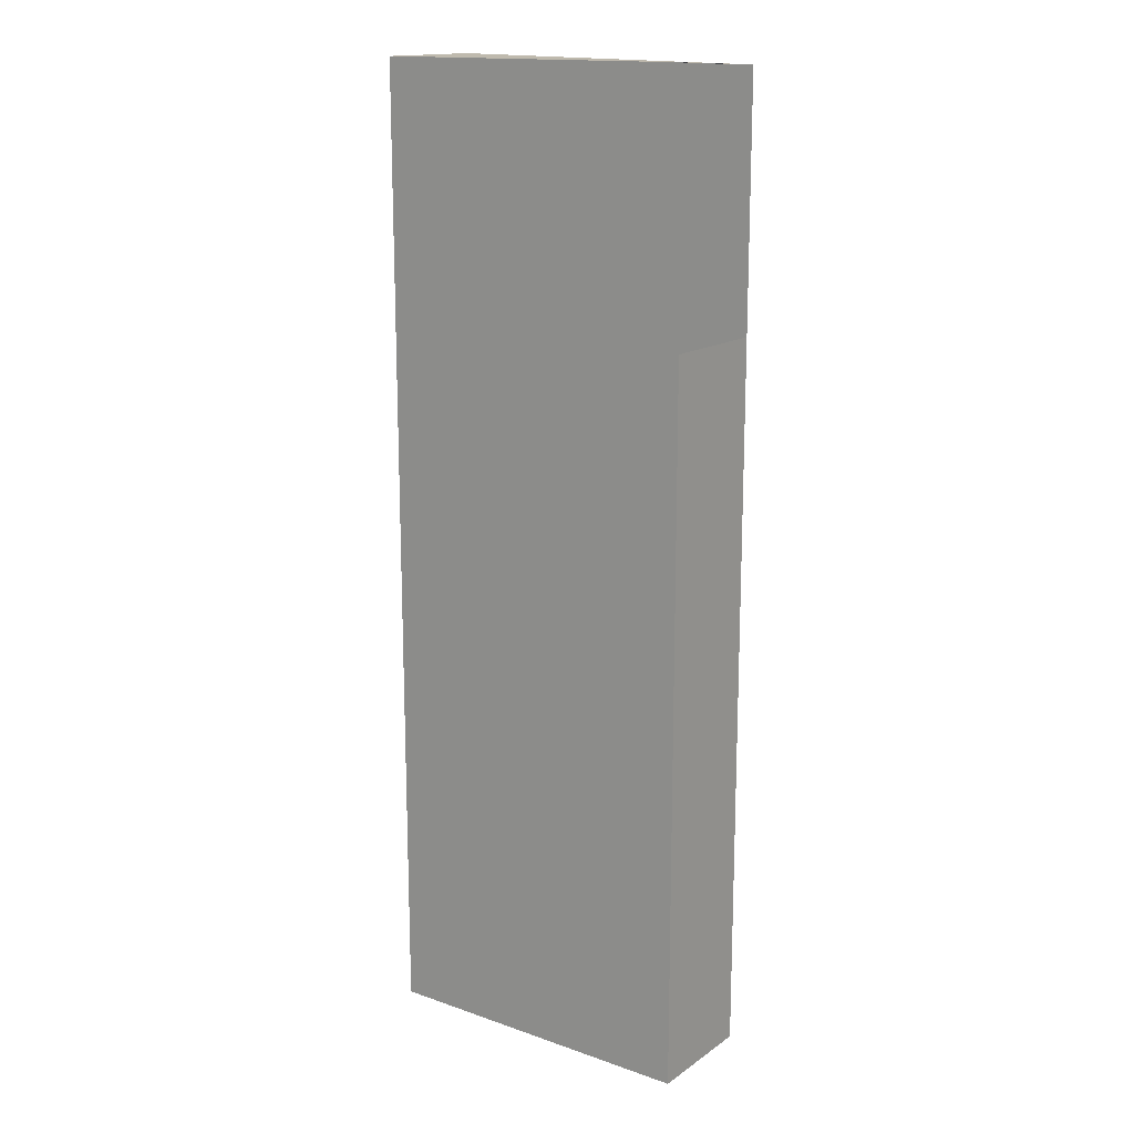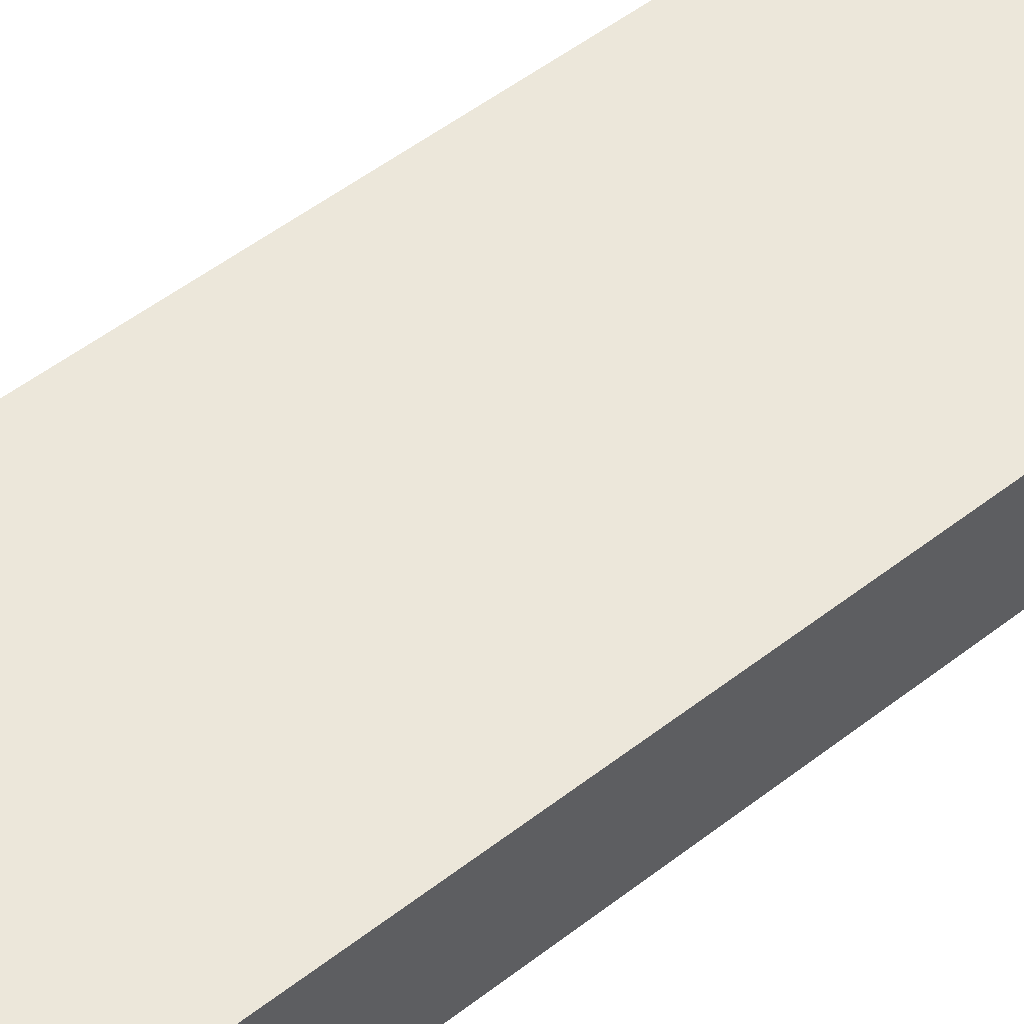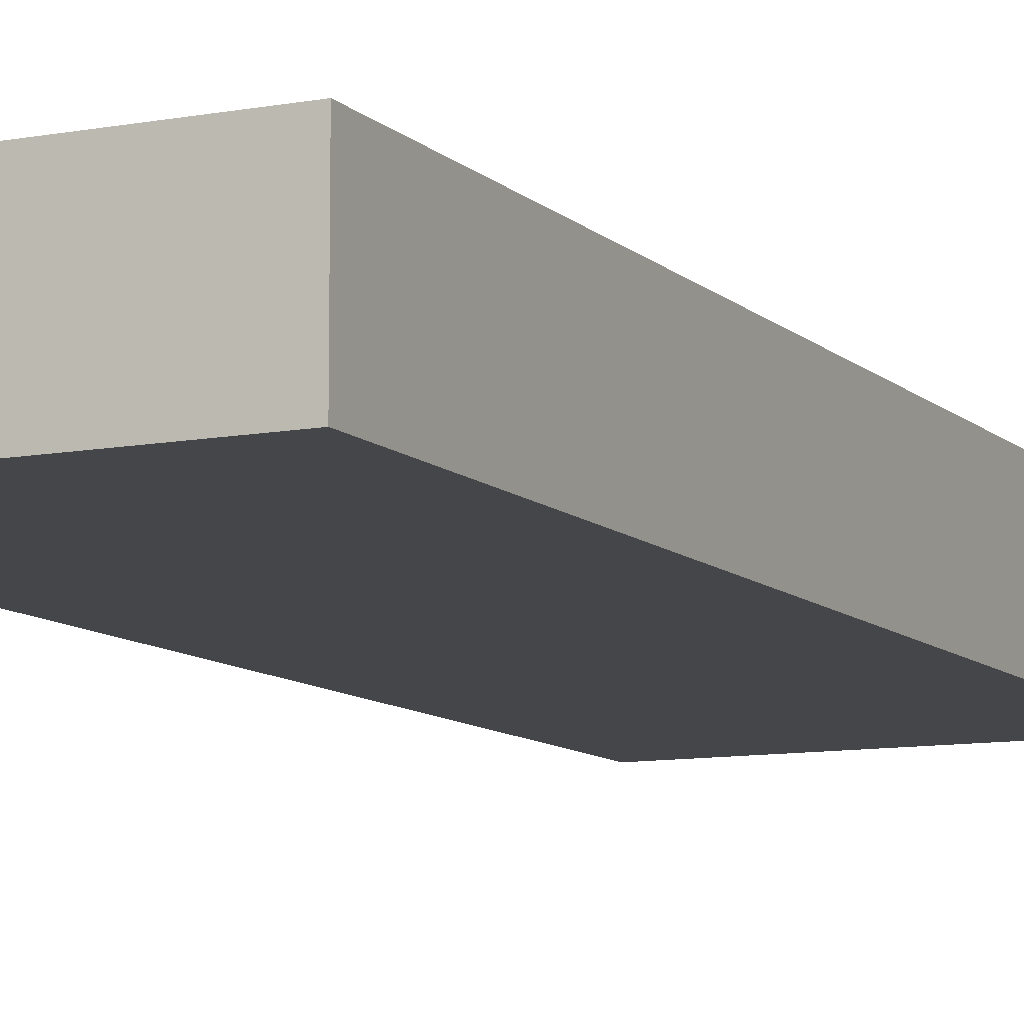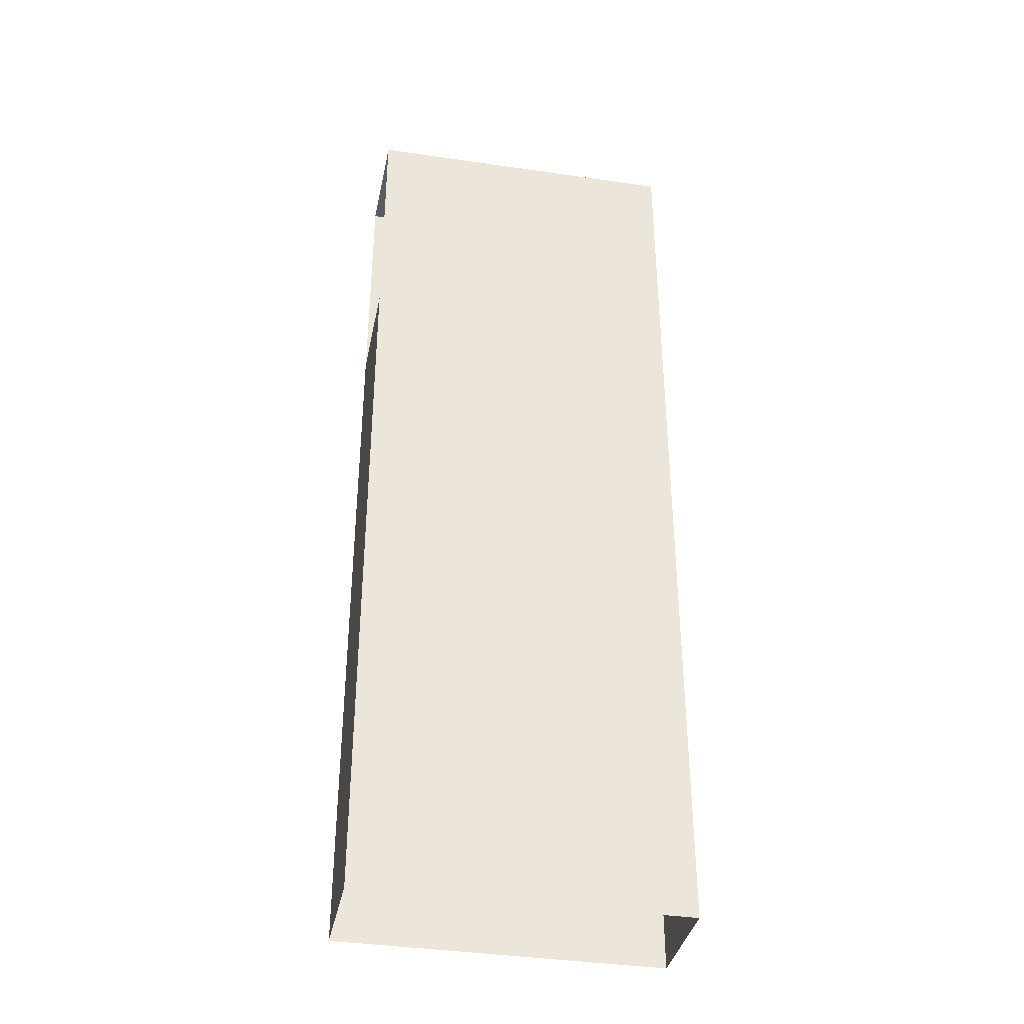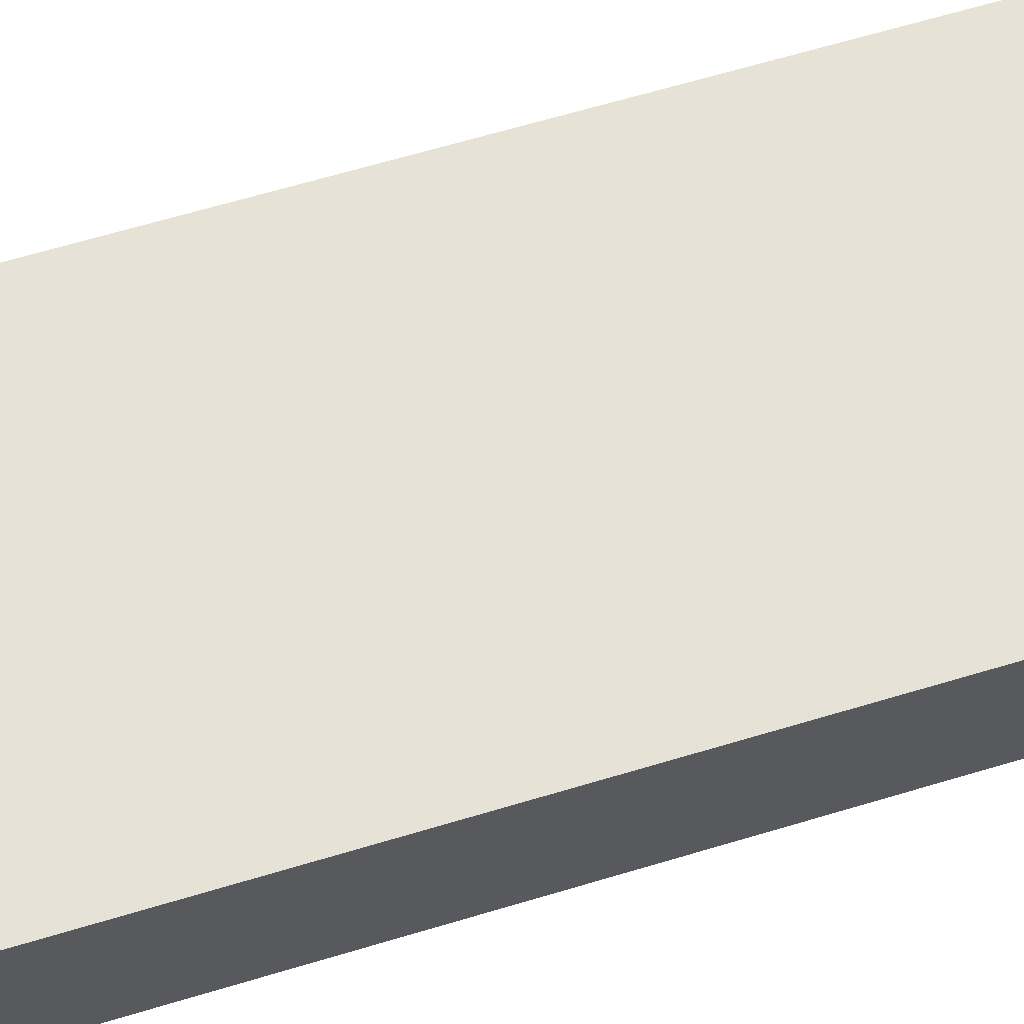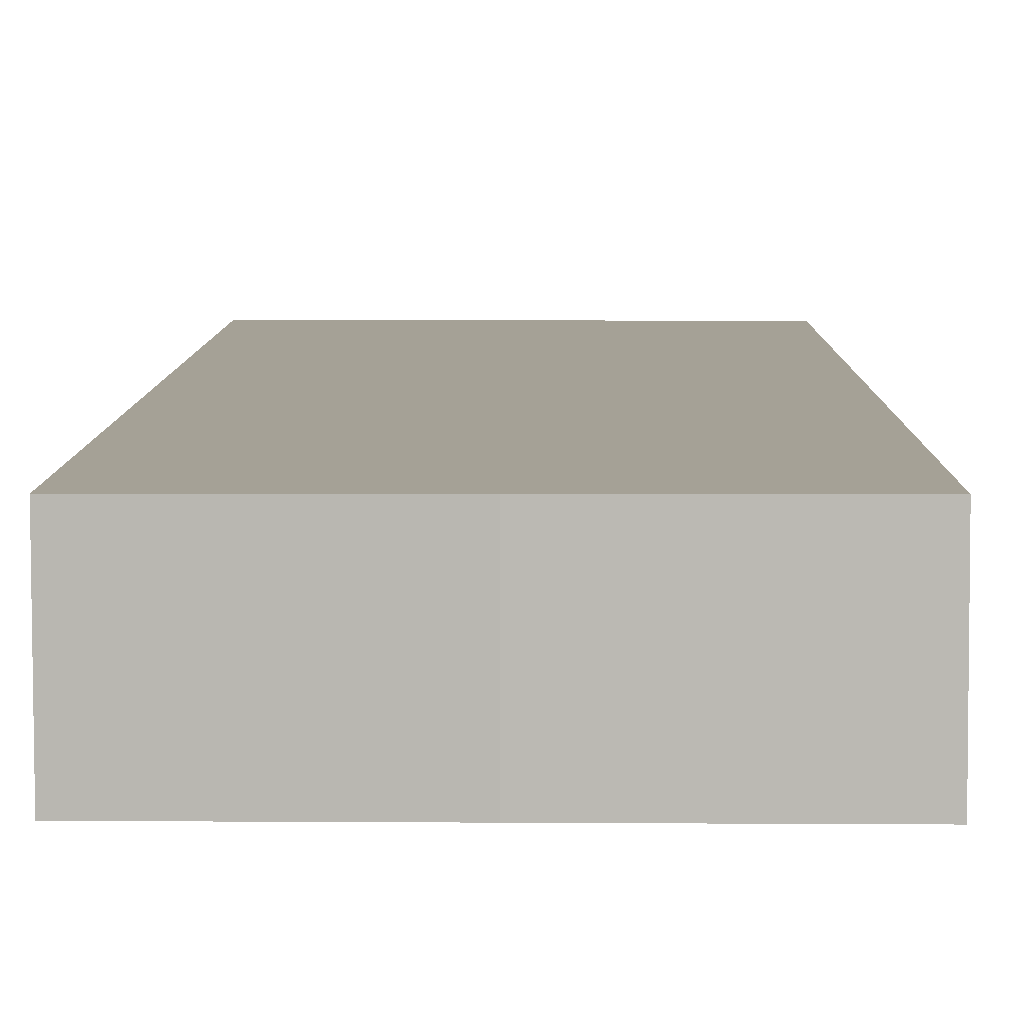
<metadata>
{"format":"obj","ext":"obj","renderer":"f3d","projection":"perspective","resolution":1024,"background":"white","views":[{"elev":15.8,"azim":35.8,"up":"+Y"},{"elev":53.0,"azim":-129.6,"up":"+Z"},{"elev":-9.8,"azim":-154.3,"up":"+Z"},{"elev":-37.1,"azim":168.7,"up":"+Y"},{"elev":63.1,"azim":-107.1,"up":"+Z"},{"elev":6.1,"azim":-179.5,"up":"+Z"}]}
</metadata>
<code>
o farm_barn_farm_barn_mesh.002_farm_barn_farm_barn_mesh.035
v -0.3852 -1.204 0.1415
v -0.3852 0.5509 0.1415
v -0.3852 1.161 0.1415
v 0.4121 -1.204 0.1415
v 0.4121 0.5521 -0.1417
v 0.4121 -1.204 -0.1417
v 0.4121 1.162 0.1415
v -0.3852 -1.204 -0.1417
v -0.3852 1.161 -0.1417
v -0.3852 0.5509 -0.1417
v 0.4121 0.5521 0.1415
v 0.4121 1.15 -0.1417
v 0.01343 -1.204 0.1415
v 0.01343 1.161 0.1415
v 0.01343 -1.204 -0.1417
v 0.01343 0.5515 0.1415
v 0.01343 1.155 -0.1417
v 0.01343 0.5515 -0.1417
v -0.3852 0.8559 0.1415
v -0.3852 0.8559 -0.1417
v 0.4121 0.8569 0.1415
v 0.4121 0.8508 -0.1417
v 0.01343 0.8564 0.1415
v 0.01343 0.8534 -0.1417
f 16 13 4 11
f 24 20 9 17
f 4 6 5 11
f 23 14 3 19
f 19 3 9 20
f 1 2 10 8
f 14 7 12 17
f 15 8 10 18
f 6 15 18 5
f 3 14 17 9
f 21 7 14 23
f 22 24 17 12
f 2 1 13 16
f 5 18 24 22
f 11 21 23 16
f 2 19 20 10
f 16 23 19 2
f 18 10 20 24

</code>
